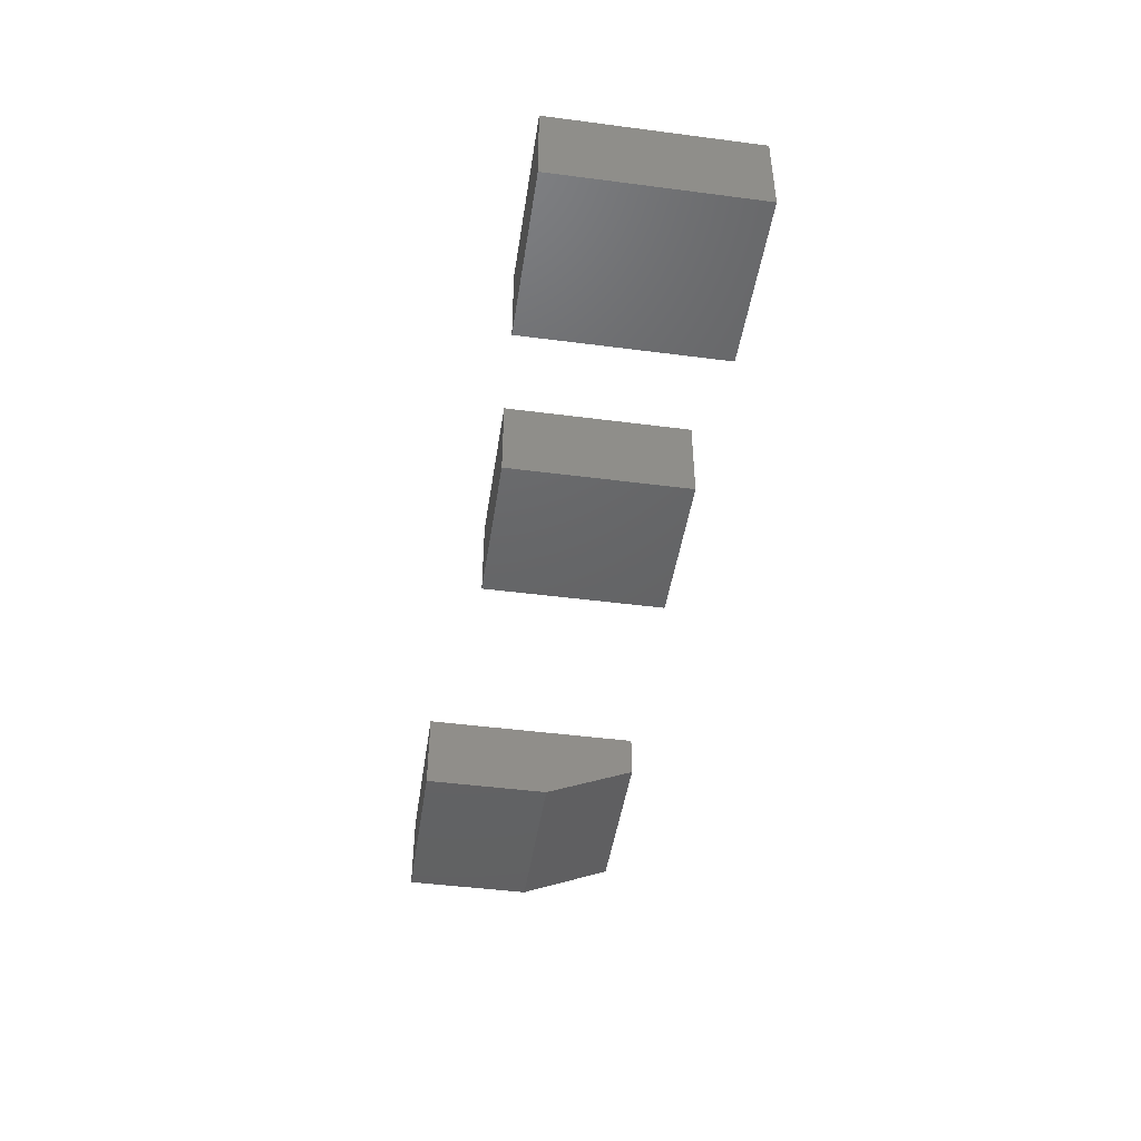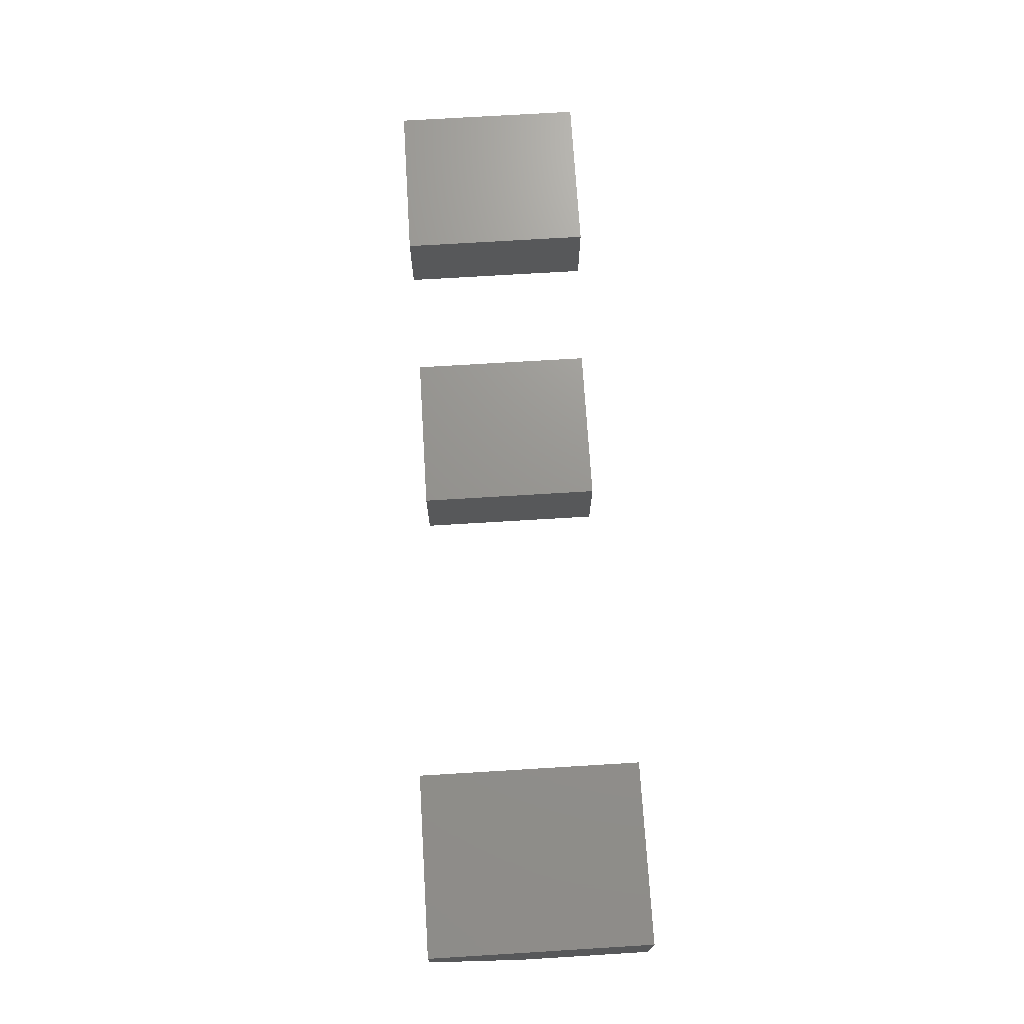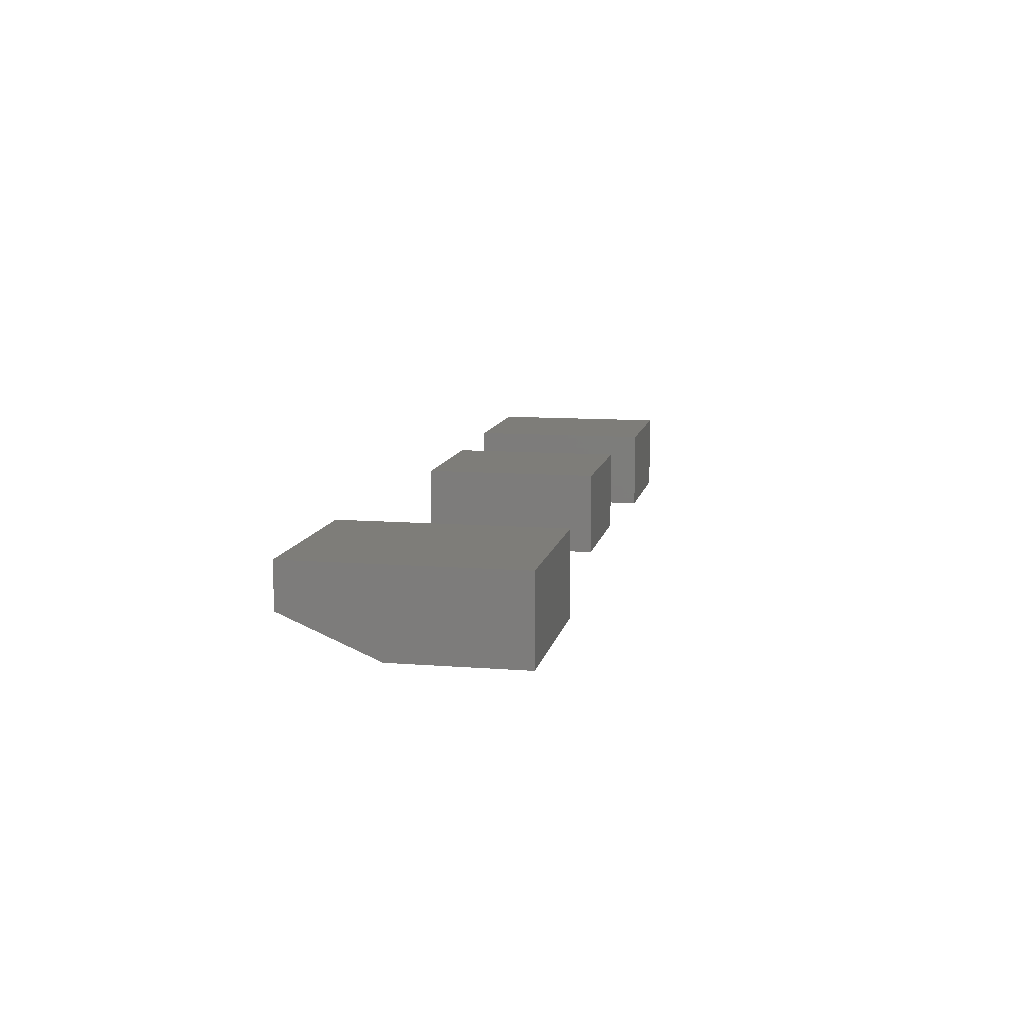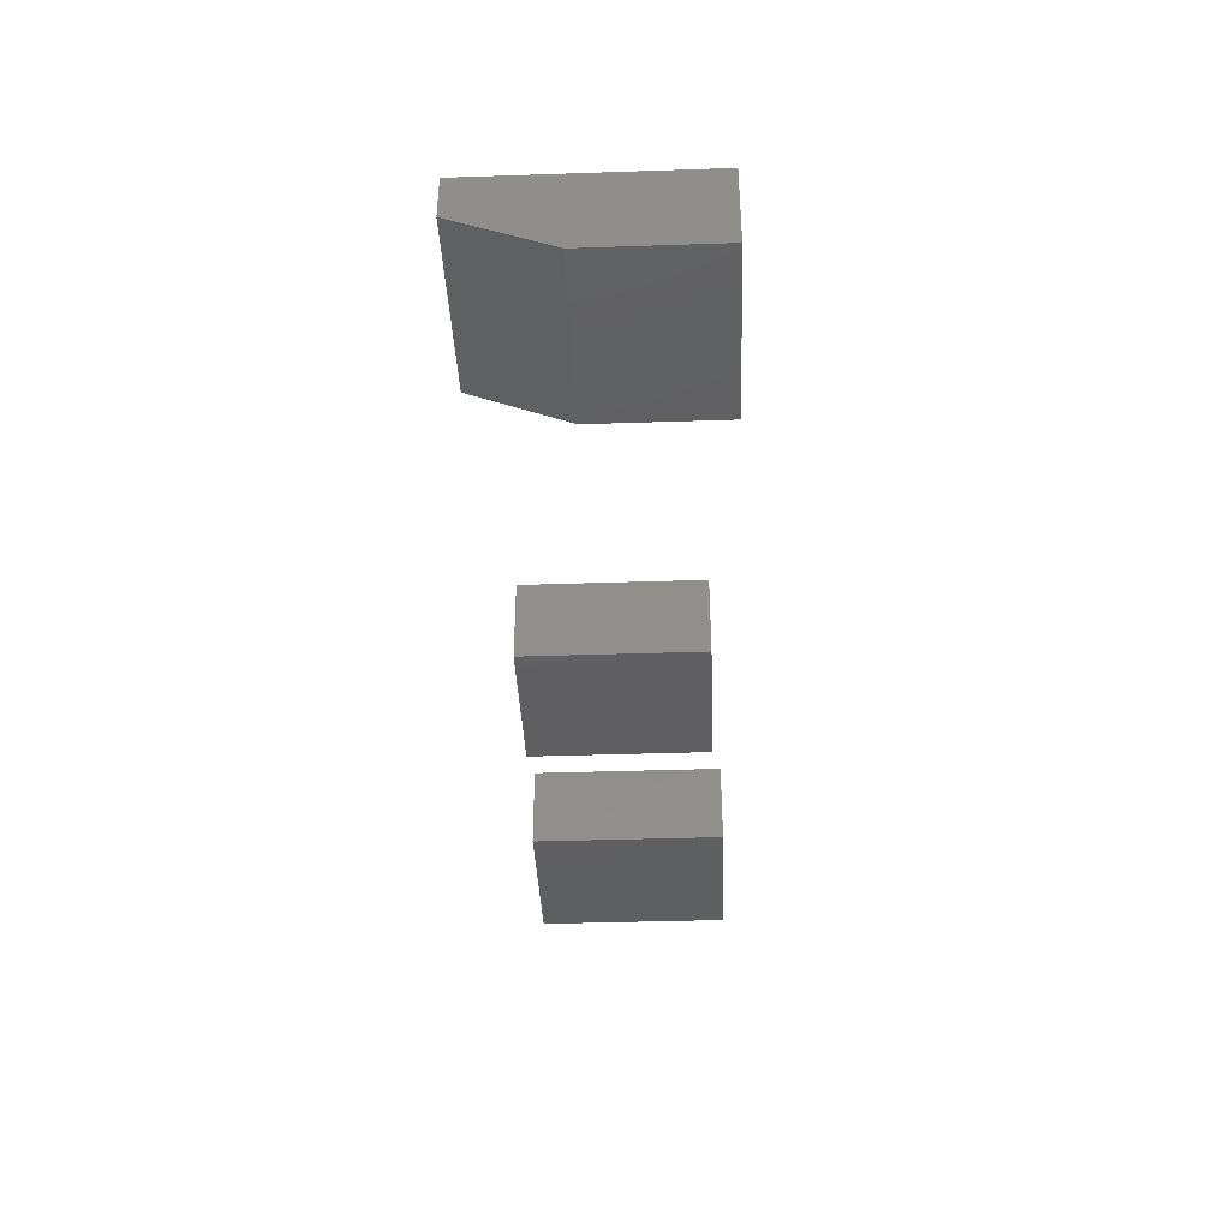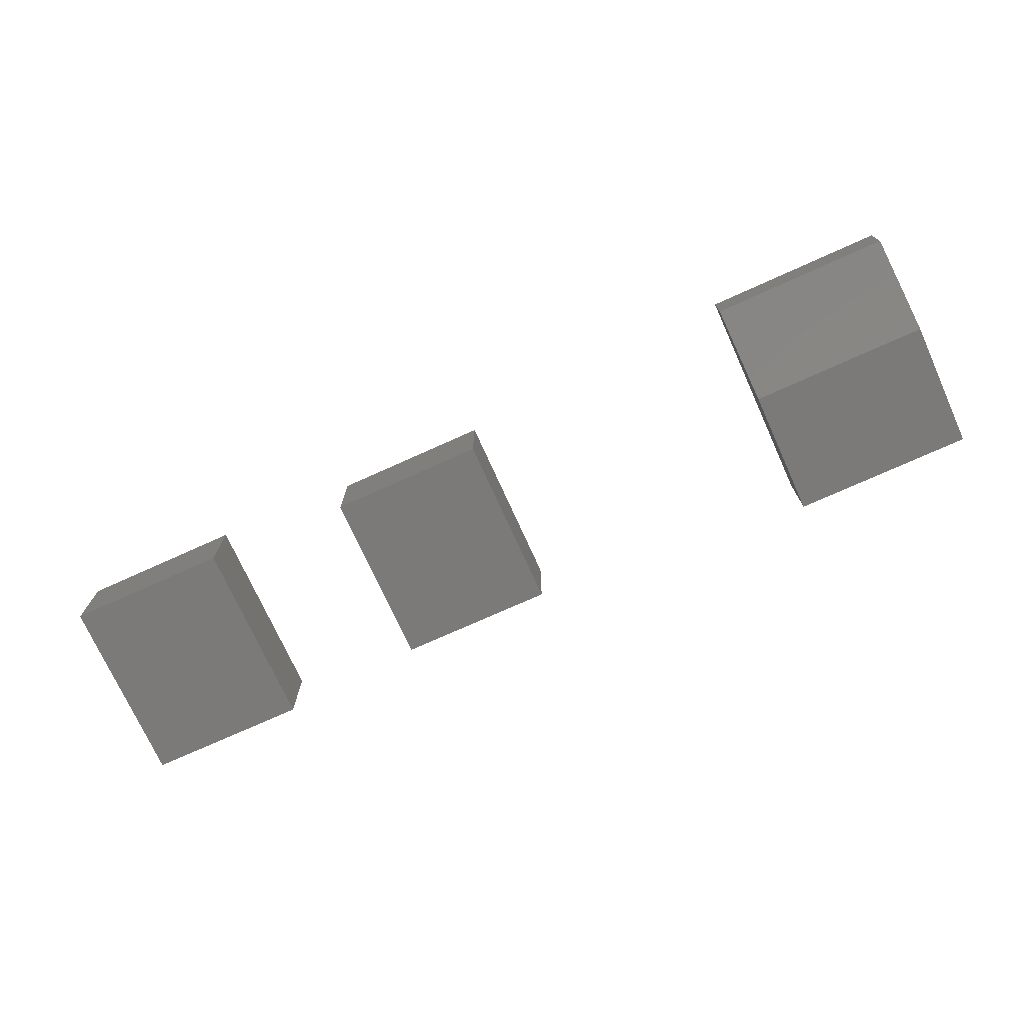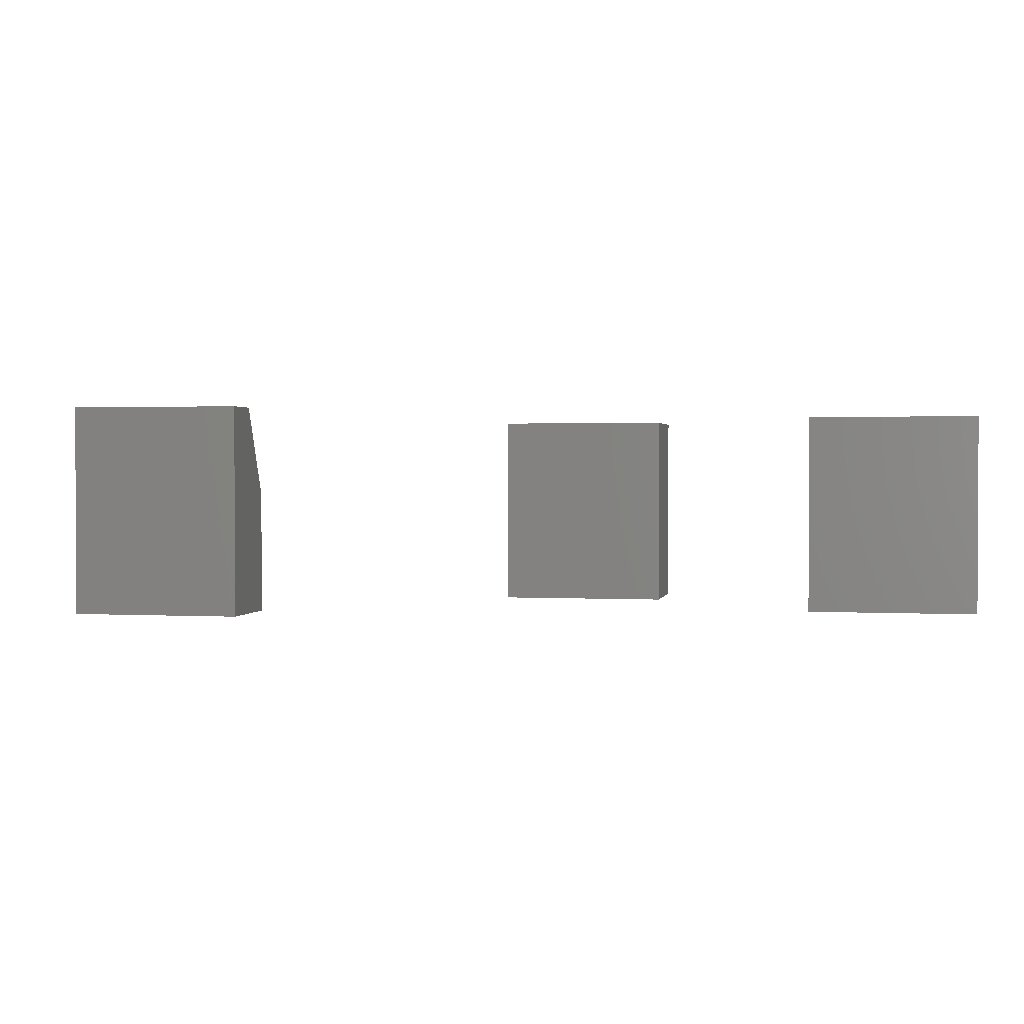
<metadata>
{"format":"stl","ext":"stl","renderer":"f3d","projection":"perspective","resolution":1024,"background":"white","views":[{"elev":-45.8,"azim":-98.5,"up":"+Y"},{"elev":71.0,"azim":86.5,"up":"+Y"},{"elev":10.6,"azim":101.1,"up":"+Y"},{"elev":-39.1,"azim":92.4,"up":"+Y"},{"elev":-73.6,"azim":24.3,"up":"+Y"},{"elev":1.4,"azim":-168.5,"up":"+Z"}]}
</metadata>
<code>
# stl→obj: 26 verts, 40 faces
v 0.4609 -0.1328 0.08594
v 0.7459 -0.1328 0.08594
v 0.4609 -0.1328 0.2891
v 0.7459 -0.1328 0.2891
v 0.4609 0 0.08594
v 0.4609 1.952e-17 0.4375
v 0.4609 -0.07031 0.4375
v 0.7459 -0.07031 0.4375
v 0.7459 3.533e-17 0.4375
v 0.7459 1.582e-17 0.08594
v -0.25 -0.1328 0.125
v -0.004276 -0.1328 0.125
v -0.25 -0.1328 0.4062
v -0.004276 -0.1328 0.4062
v -0.25 0 0.125
v -0.25 1.561e-17 0.4062
v -0.004276 1.364e-17 0.125
v -0.004276 2.925e-17 0.4062
v -0.7422 -0.1328 0.1094
v -0.4856 -0.1328 0.1094
v -0.7422 -0.1328 0.4141
v -0.4856 -0.1328 0.4141
v -0.7422 0 0.1094
v -0.7422 1.691e-17 0.4141
v -0.4856 2.849e-17 0.1094
v -0.4856 4.54e-17 0.4141
f 1 2 3
f 3 2 4
f 5 1 6
f 6 1 3
f 6 3 7
f 8 9 7
f 7 9 6
f 2 10 4
f 4 10 9
f 4 9 8
f 3 4 7
f 7 4 8
f 5 6 10
f 10 6 9
f 1 5 2
f 2 5 10
f 11 12 13
f 13 12 14
f 15 16 17
f 17 16 18
f 13 16 11
f 11 16 15
f 14 18 13
f 13 18 16
f 12 17 14
f 14 17 18
f 11 15 12
f 12 15 17
f 19 20 21
f 21 20 22
f 23 24 25
f 25 24 26
f 21 24 19
f 19 24 23
f 22 26 21
f 21 26 24
f 20 25 22
f 22 25 26
f 19 23 20
f 20 23 25

</code>
